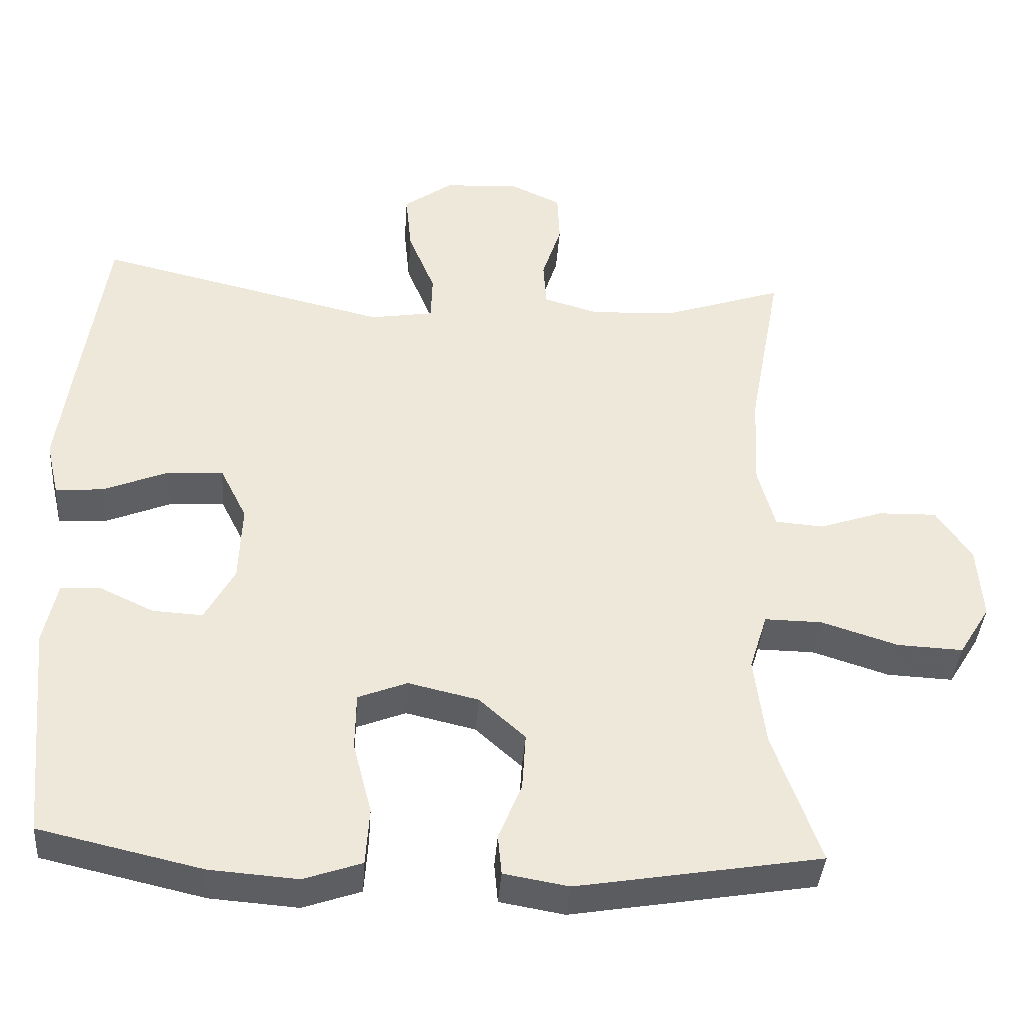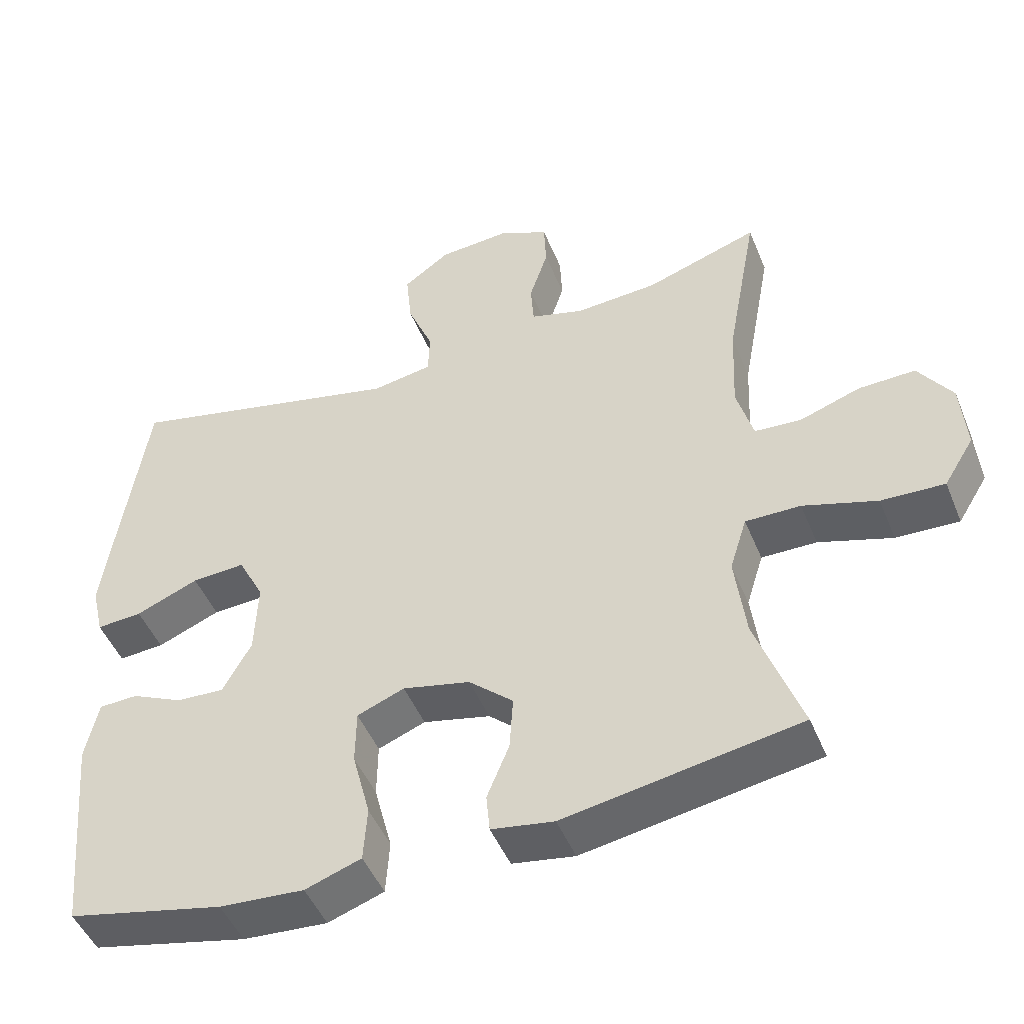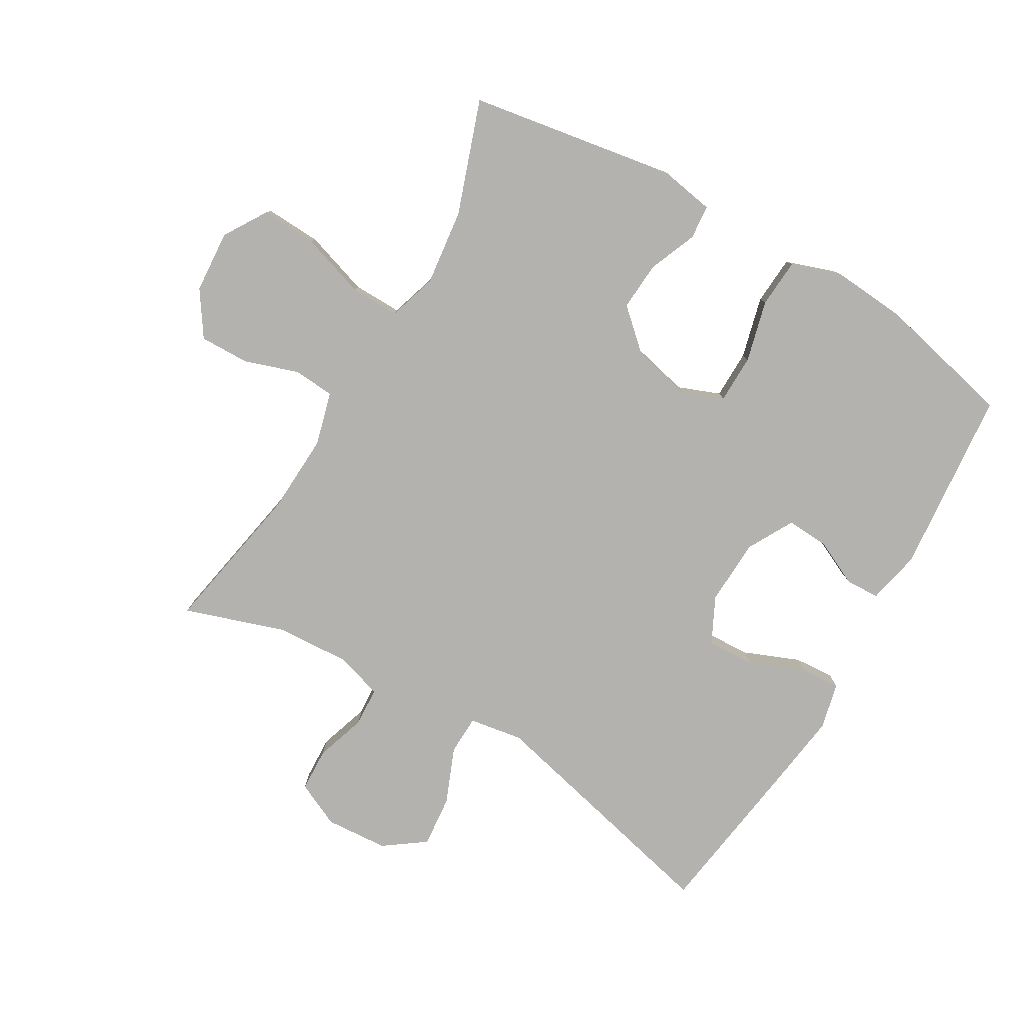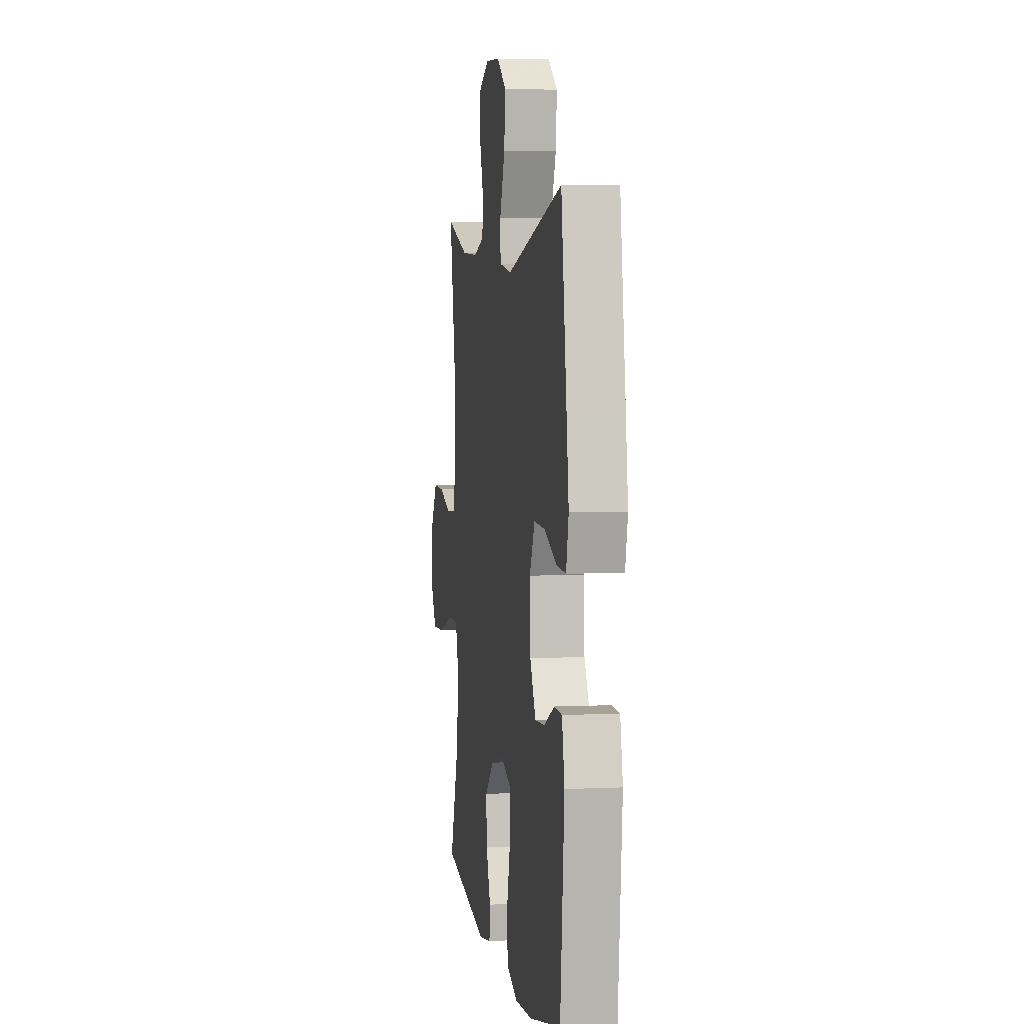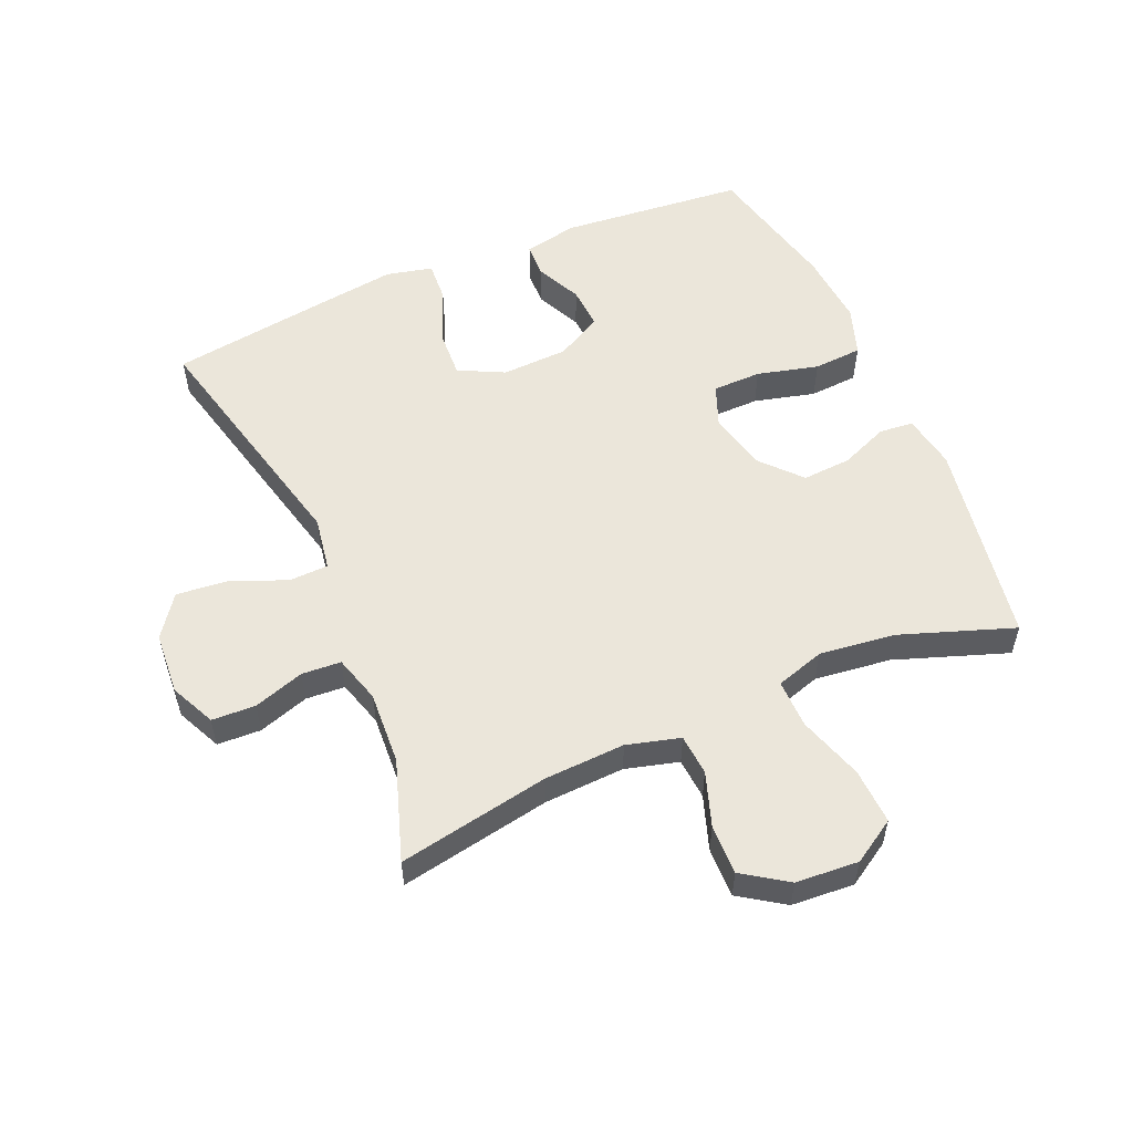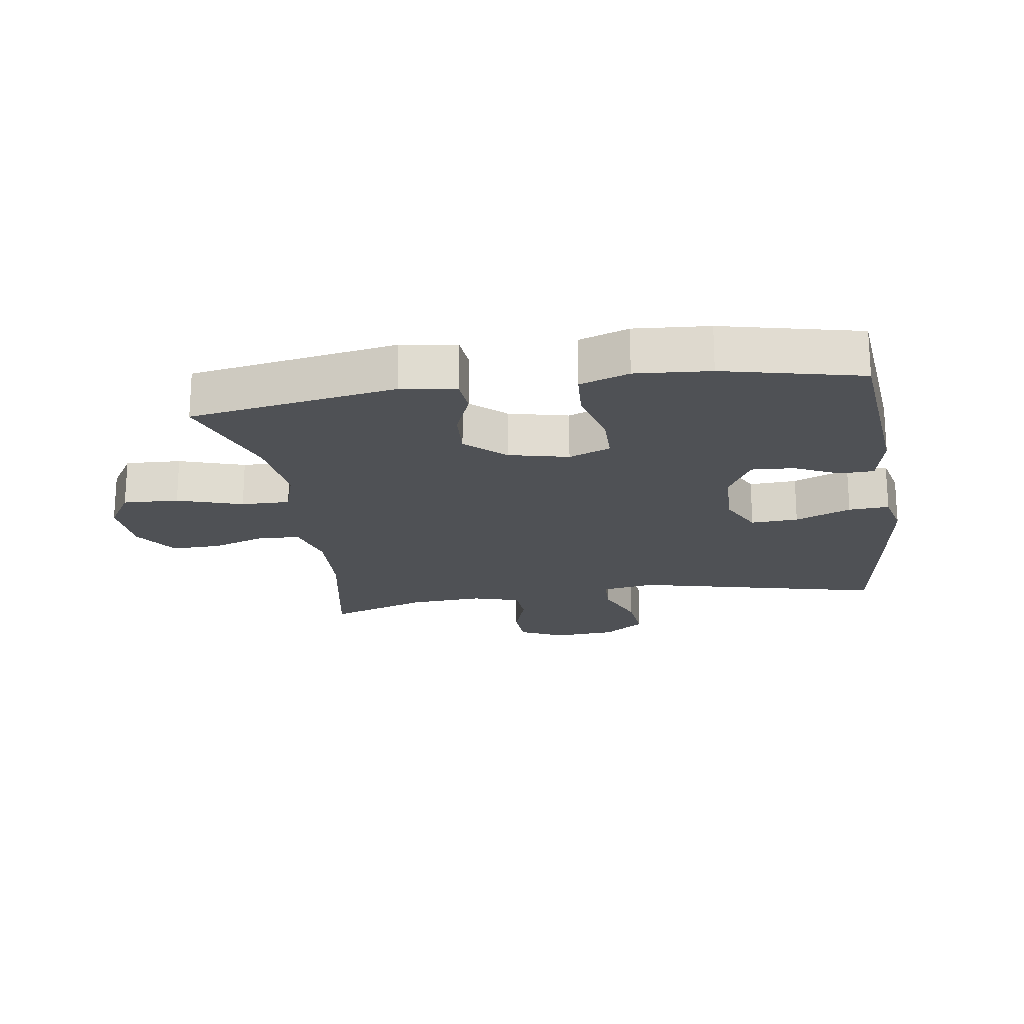
<metadata>
{"format":"obj","ext":"obj","renderer":"f3d","projection":"perspective","resolution":1024,"background":"white","views":[{"elev":-39.2,"azim":-4.1,"up":"+Z"},{"elev":-48.1,"azim":21.8,"up":"+Z"},{"elev":-79.8,"azim":149.6,"up":"+Y"},{"elev":4.2,"azim":-98.8,"up":"+Z"},{"elev":54.8,"azim":66.6,"up":"+Y"},{"elev":-20.1,"azim":-171.4,"up":"+Y"}]}
</metadata>
<code>
v -0.5 0.07 0.5
v -0.108 0.07 0.407
v -0.023 0.07 0.421
v -0.021 0.07 0.483
v -0.057 0.07 0.571
v -0.065 0.07 0.652
v 0 0.07 0.699
v 0.099 0.07 0.706
v 0.17 0.07 0.673
v 0.173 0.07 0.604
v 0.147 0.07 0.524
v 0.151 0.07 0.462
v 0.226 0.07 0.44
v 0.342 0.07 0.447
v 0.5 0.07 0.5
v 0.456 0.07 0.261
v 0.45 0.07 0.133
v 0.473 0.07 0.049
v 0.538 0.07 0.044
v 0.623 0.07 0.073
v 0.702 0.07 0.075
v 0.749 0.07 0.005
v 0.756 0.07 -0.094
v 0.714 0.07 -0.162
v 0.626 0.07 -0.158
v 0.523 0.07 -0.125
v 0.446 0.07 -0.124
v 0.422 0.07 -0.201
v 0.437 0.07 -0.322
v 0.5 0.07 -0.5
v 0.173 0.07 -0.555
v 0.086 0.07 -0.54
v 0.081 0.07 -0.486
v 0.112 0.07 -0.41
v 0.117 0.07 -0.333
v 0.055 0.07 -0.277
v -0.039 0.07 -0.255
v -0.105 0.07 -0.281
v -0.106 0.07 -0.358
v -0.081 0.07 -0.455
v -0.086 0.07 -0.532
v -0.164 0.07 -0.559
v -0.282 0.07 -0.55
v -0.5 0.07 -0.5
v -0.528 0.07 -0.207
v -0.51 0.07 -0.122
v -0.456 0.07 -0.12
v -0.384 0.07 -0.154
v -0.317 0.07 -0.158
v -0.277 0.07 -0.085
v -0.273 0.07 0.02
v -0.309 0.07 0.092
v -0.384 0.07 0.088
v -0.472 0.07 0.052
v -0.536 0.07 0.048
v -0.553 0.07 0.121
v -0.537 0.07 0.24
v -0.5 0 0.5
v -0.108 0 0.407
v -0.023 0 0.421
v -0.021 0 0.483
v -0.057 0 0.571
v -0.065 0 0.652
v 0 0 0.699
v 0.099 0 0.706
v 0.17 0 0.673
v 0.173 0 0.604
v 0.147 0 0.524
v 0.151 0 0.462
v 0.226 0 0.44
v 0.342 0 0.447
v 0.5 0 0.5
v 0.456 0 0.261
v 0.45 0 0.133
v 0.473 0 0.049
v 0.538 0 0.044
v 0.623 0 0.073
v 0.702 0 0.075
v 0.749 0 0.005
v 0.756 0 -0.094
v 0.714 0 -0.162
v 0.626 0 -0.158
v 0.523 0 -0.125
v 0.446 0 -0.124
v 0.422 0 -0.201
v 0.437 0 -0.322
v 0.5 0 -0.5
v 0.173 0 -0.555
v 0.086 0 -0.54
v 0.081 0 -0.486
v 0.112 0 -0.41
v 0.117 0 -0.333
v 0.055 0 -0.277
v -0.039 0 -0.255
v -0.105 0 -0.281
v -0.106 0 -0.358
v -0.081 0 -0.455
v -0.086 0 -0.532
v -0.164 0 -0.559
v -0.282 0 -0.55
v -0.5 0 -0.5
v -0.528 0 -0.207
v -0.51 0 -0.122
v -0.456 0 -0.12
v -0.384 0 -0.154
v -0.317 0 -0.158
v -0.277 0 -0.085
v -0.273 0 0.02
v -0.309 0 0.092
v -0.384 0 0.088
v -0.472 0 0.052
v -0.536 0 0.048
v -0.553 0 0.121
v -0.537 0 0.24
f 56 57 1 2
f 53 54 55 56
f 52 53 56 2
f 51 52 2 3
f 50 51 3
f 45 46 47 48
f 45 48 49
f 44 45 49
f 43 44 49 50
f 39 40 41 42
f 38 39 42 43
f 31 32 33 34
f 29 30 31 34
f 28 29 34 35
f 27 28 35 36
f 23 24 25 26
f 23 26 27
f 22 23 27
f 19 20 21 22
f 18 19 22 27
f 17 18 27 36
f 14 15 16
f 13 14 16 17
f 12 13 17 36
f 8 9 10 11
f 4 5 6 7
f 3 4 7 8
f 38 43 50 3
f 11 12 36 37
f 11 37 38
f 3 8 11 38
f 59 58 114 113
f 113 112 111 110
f 59 113 110 109
f 60 59 109 108
f 60 108 107
f 105 104 103 102
f 106 105 102
f 106 102 101
f 107 106 101 100
f 99 98 97 96
f 100 99 96 95
f 91 90 89 88
f 91 88 87 86
f 92 91 86 85
f 93 92 85 84
f 83 82 81 80
f 84 83 80
f 84 80 79
f 79 78 77 76
f 84 79 76 75
f 93 84 75 74
f 73 72 71
f 74 73 71 70
f 93 74 70 69
f 68 67 66 65
f 64 63 62 61
f 65 64 61 60
f 60 107 100 95
f 94 93 69 68
f 95 94 68
f 95 68 65 60
f 1 58 59 2
f 2 59 60 3
f 3 60 61 4
f 4 61 62 5
f 5 62 63 6
f 6 63 64 7
f 7 64 65 8
f 8 65 66 9
f 9 66 67 10
f 10 67 68 11
f 11 68 69 12
f 12 69 70 13
f 13 70 71 14
f 14 71 72 15
f 15 72 73 16
f 16 73 74 17
f 17 74 75 18
f 18 75 76 19
f 19 76 77 20
f 20 77 78 21
f 21 78 79 22
f 22 79 80 23
f 23 80 81 24
f 24 81 82 25
f 25 82 83 26
f 26 83 84 27
f 27 84 85 28
f 28 85 86 29
f 29 86 87 30
f 30 87 88 31
f 31 88 89 32
f 32 89 90 33
f 33 90 91 34
f 34 91 92 35
f 35 92 93 36
f 36 93 94 37
f 37 94 95 38
f 38 95 96 39
f 39 96 97 40
f 40 97 98 41
f 41 98 99 42
f 42 99 100 43
f 43 100 101 44
f 44 101 102 45
f 45 102 103 46
f 46 103 104 47
f 47 104 105 48
f 48 105 106 49
f 49 106 107 50
f 50 107 108 51
f 51 108 109 52
f 52 109 110 53
f 53 110 111 54
f 54 111 112 55
f 55 112 113 56
f 56 113 114 57
f 57 114 58 1

</code>
